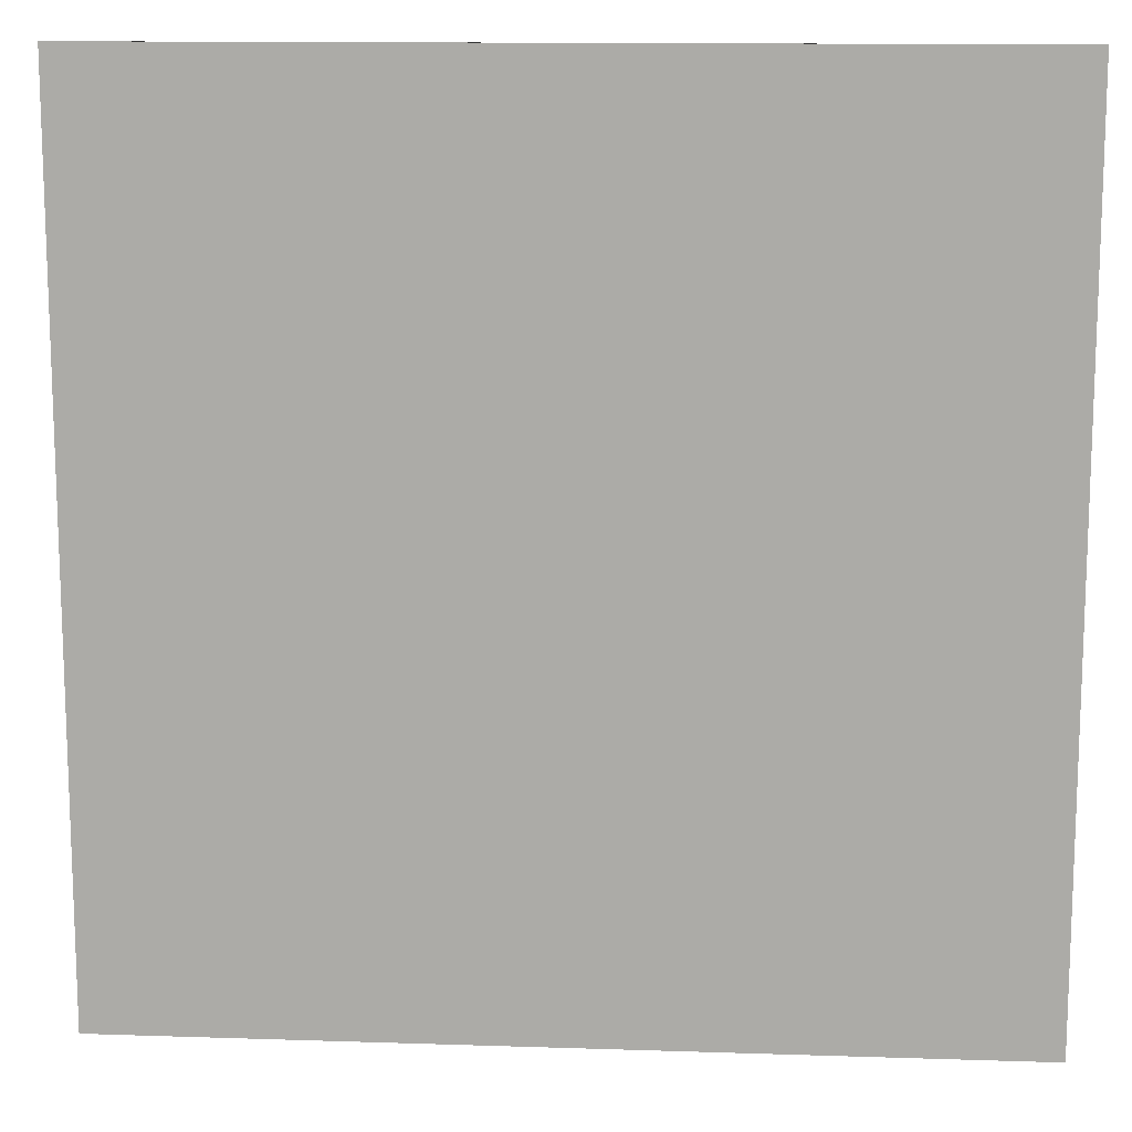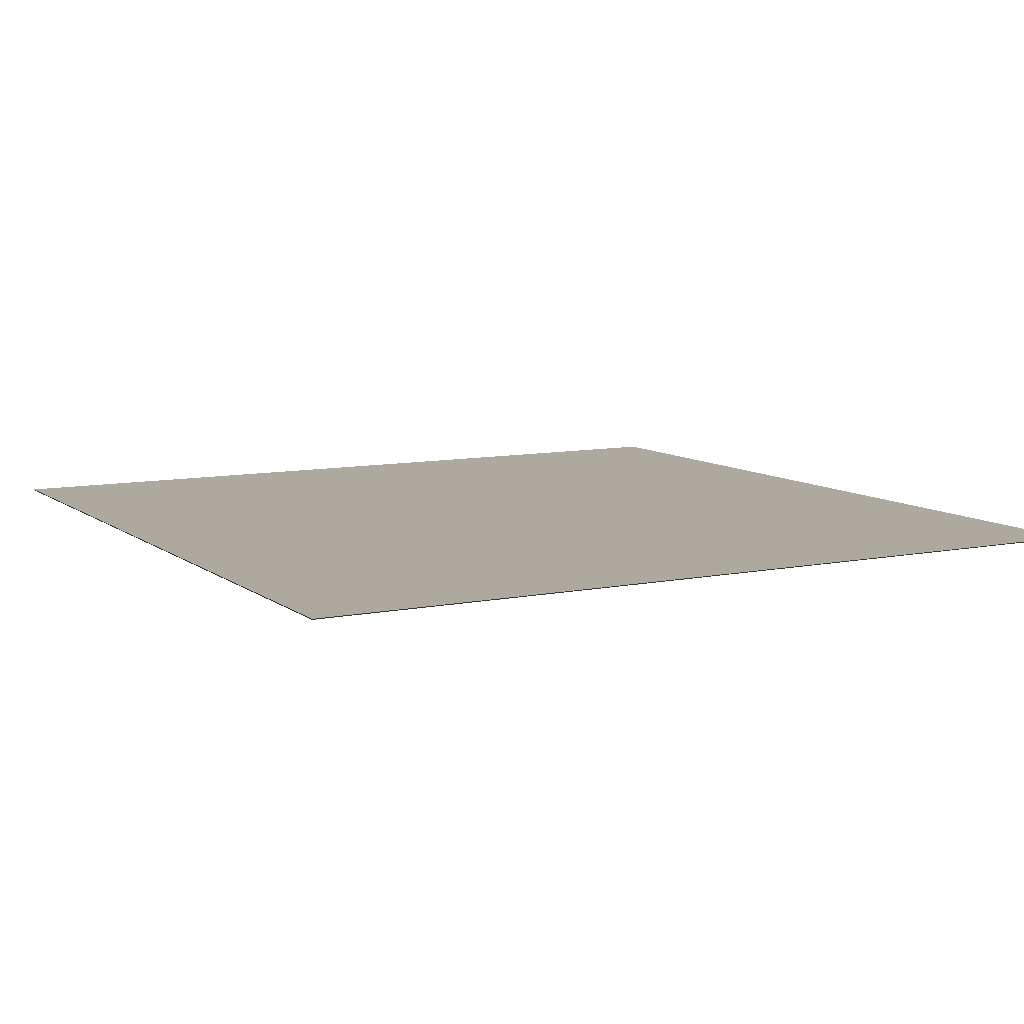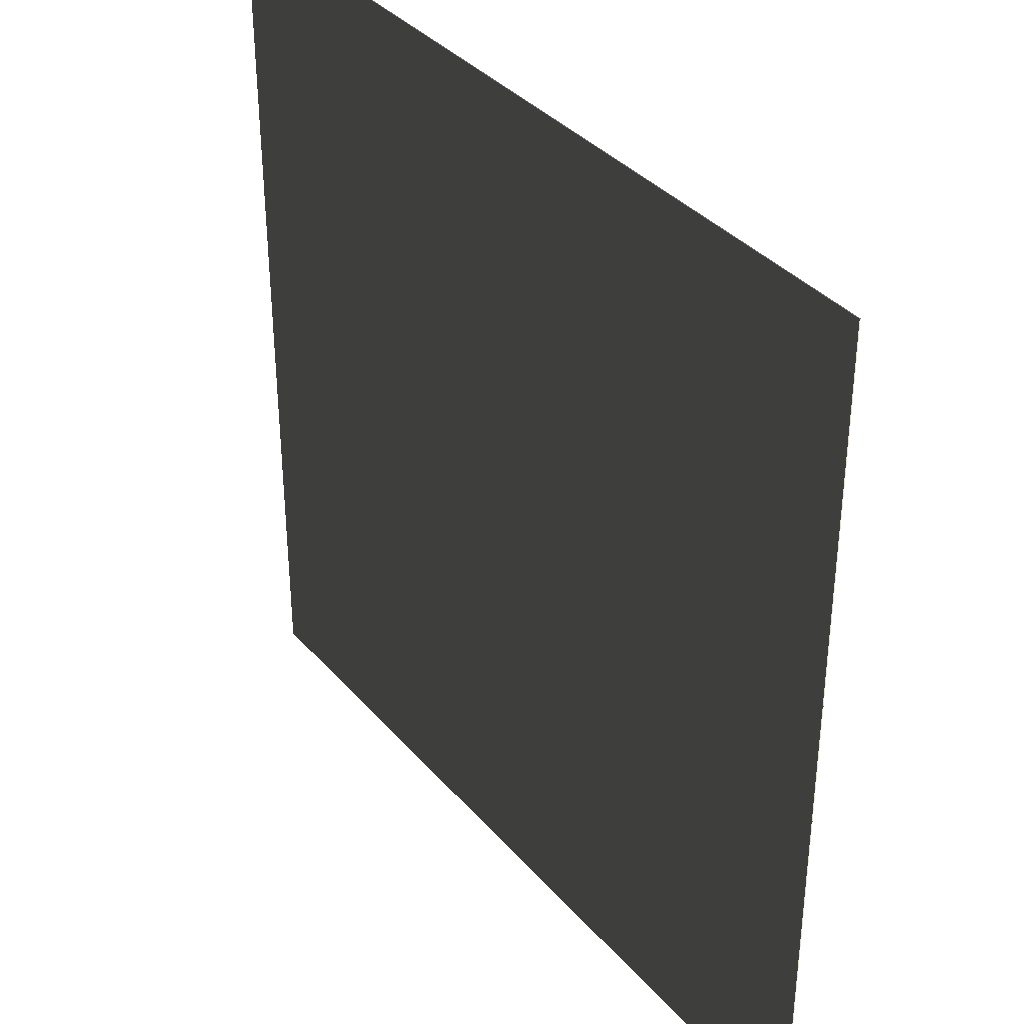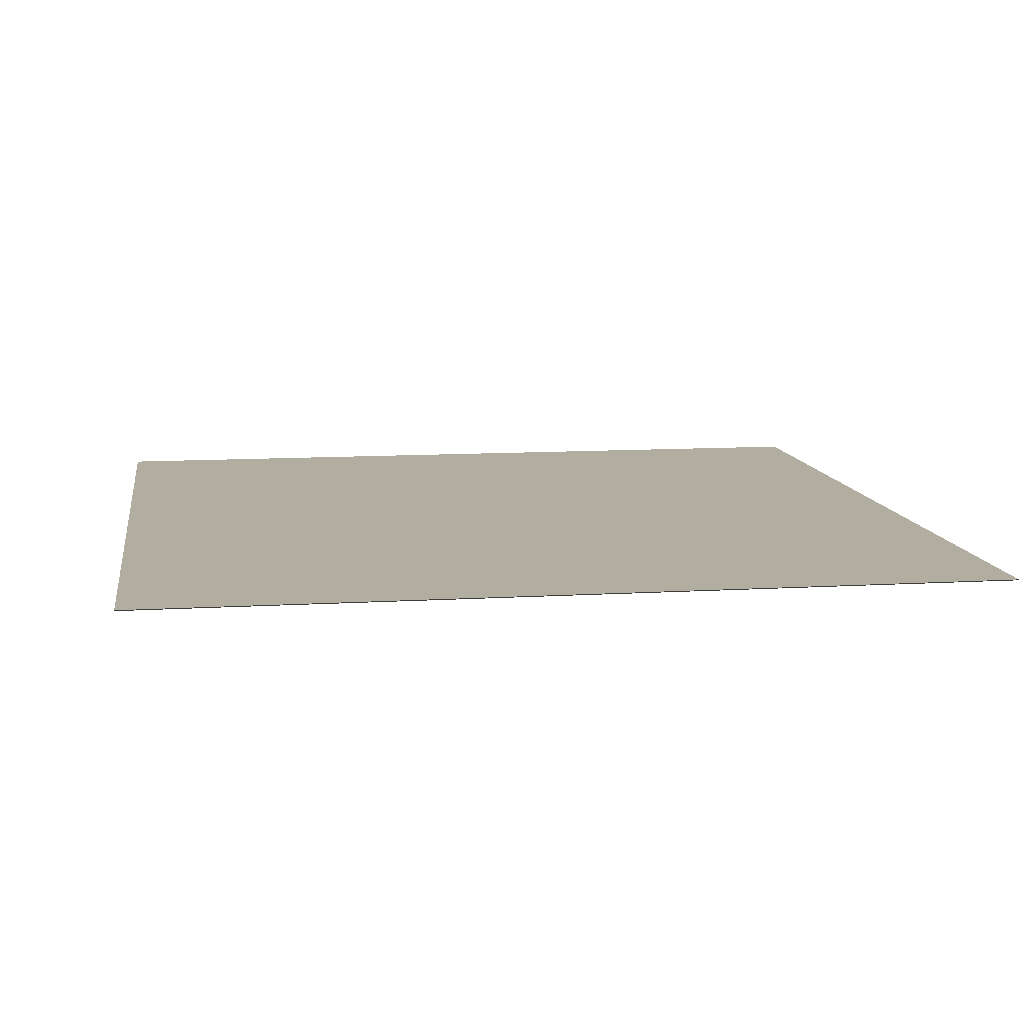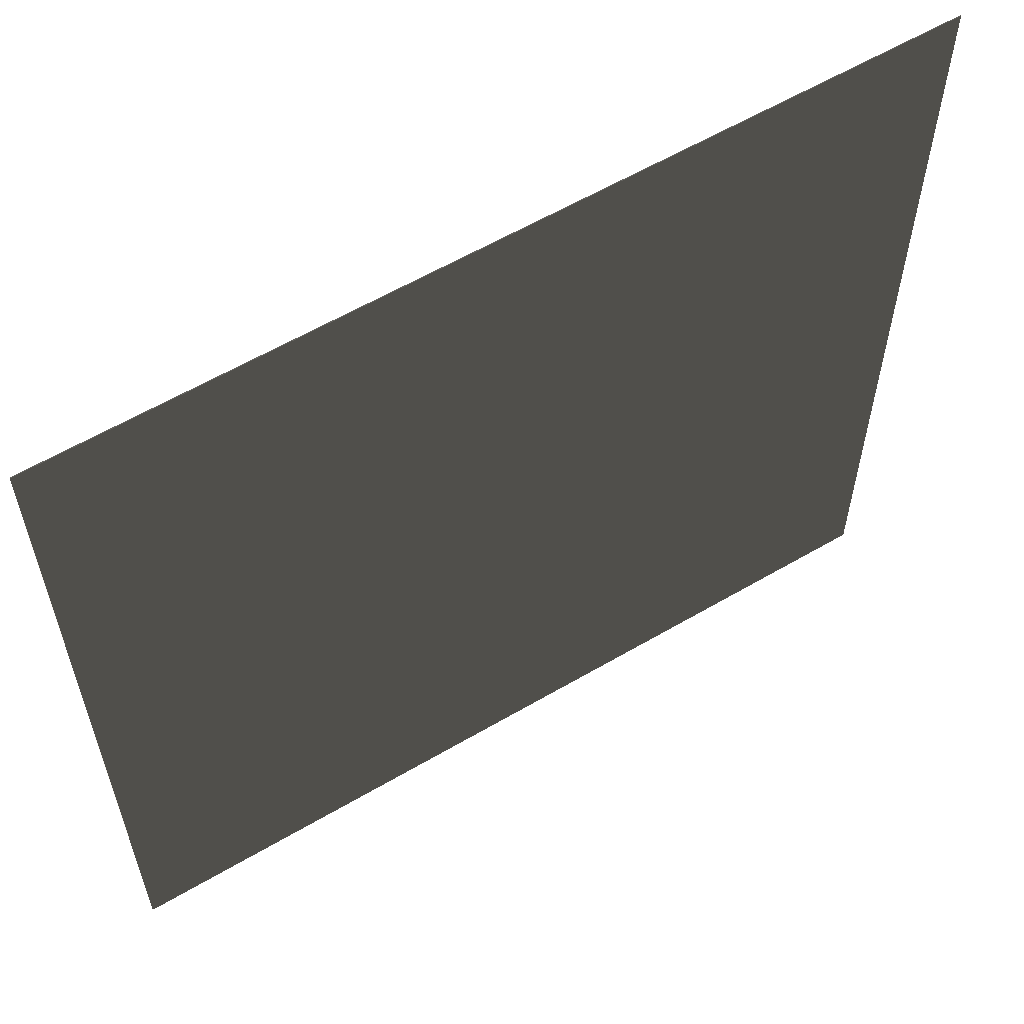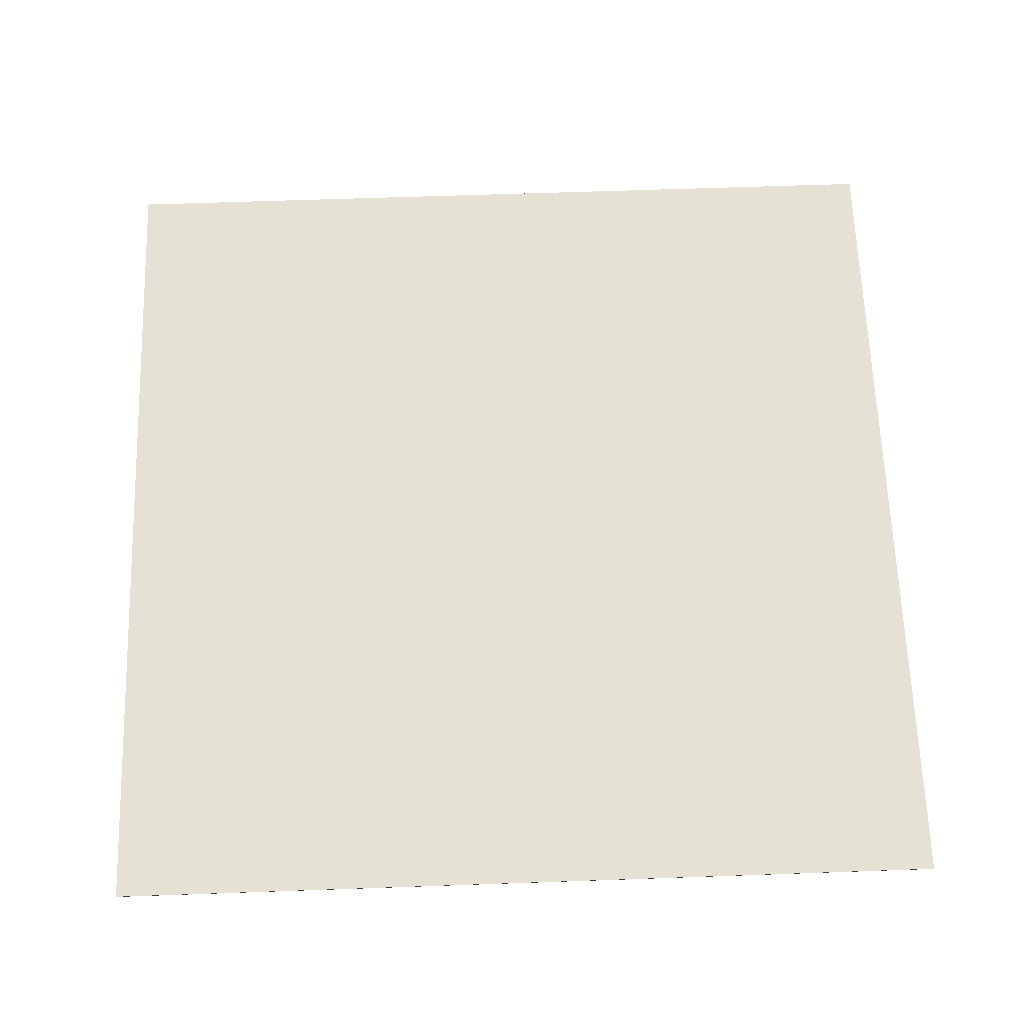
<metadata>
{"format":"obj","ext":"obj","renderer":"f3d","projection":"perspective","resolution":1024,"background":"white","views":[{"elev":13.0,"azim":4.3,"up":"+Y"},{"elev":9.1,"azim":61.4,"up":"+Z"},{"elev":36.4,"azim":-125.2,"up":"+Y"},{"elev":10.5,"azim":171.3,"up":"+Z"},{"elev":59.8,"azim":149.0,"up":"+Y"},{"elev":65.0,"azim":-92.0,"up":"+Z"}]}
</metadata>
<code>
v 0 0 0     # Vertex 1
v 1 0 0     # Vertex 2
v 1 1 0     # Vertex 3
v 0 1 0     # Vertex 4
v 0 0 0.001   # Vertex 5
v 1 0 0.001   # Vertex 6
v 1 1 0.001   # Vertex 7
v 0 1 0.001   # Vertex 8
g FlatBox
f 1 2 3
f 1 3 4
f 5 6 7
f 5 7 8
f 1 2 6
f 1 6 5
f 4 3 7
f 4 7 8
f 1 4 8
f 1 8 5
f 2 3 7
f 2 7 6

</code>
